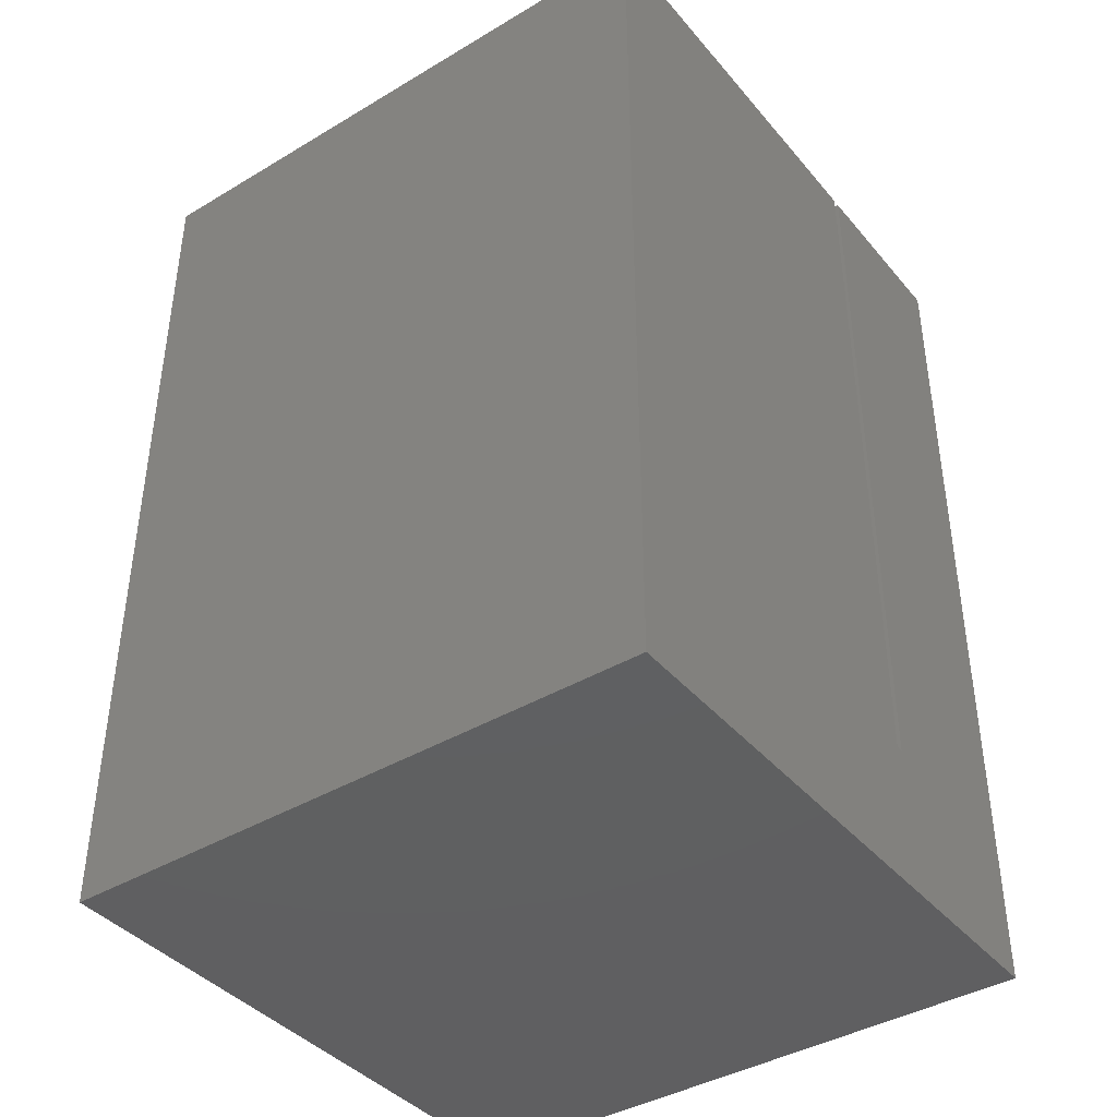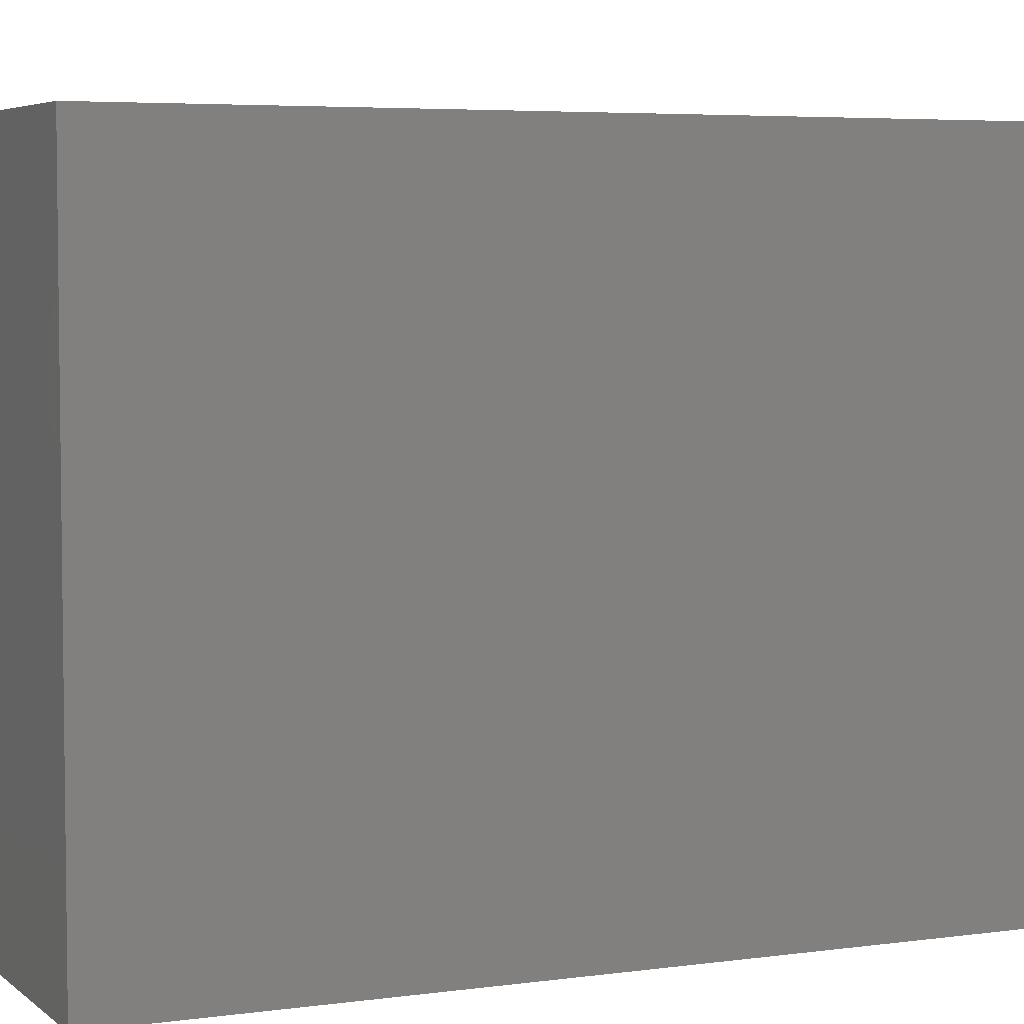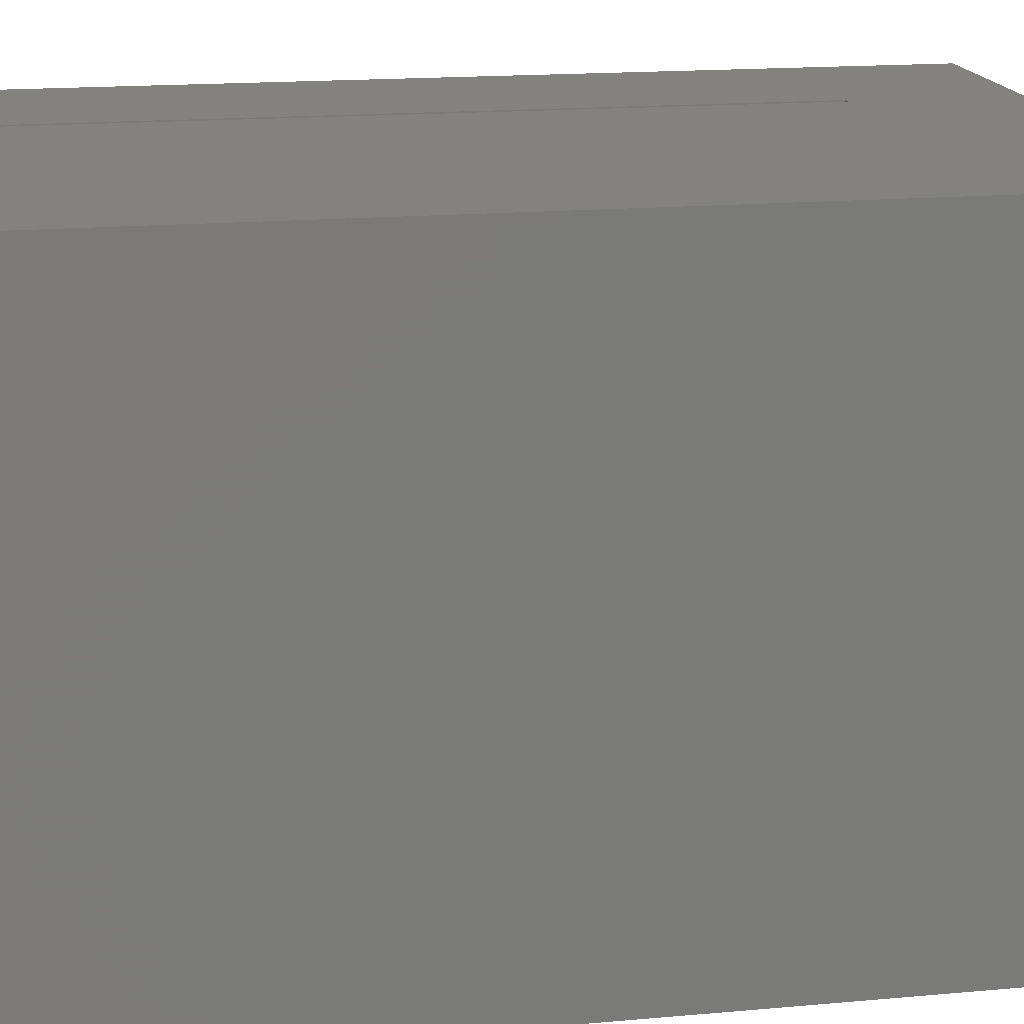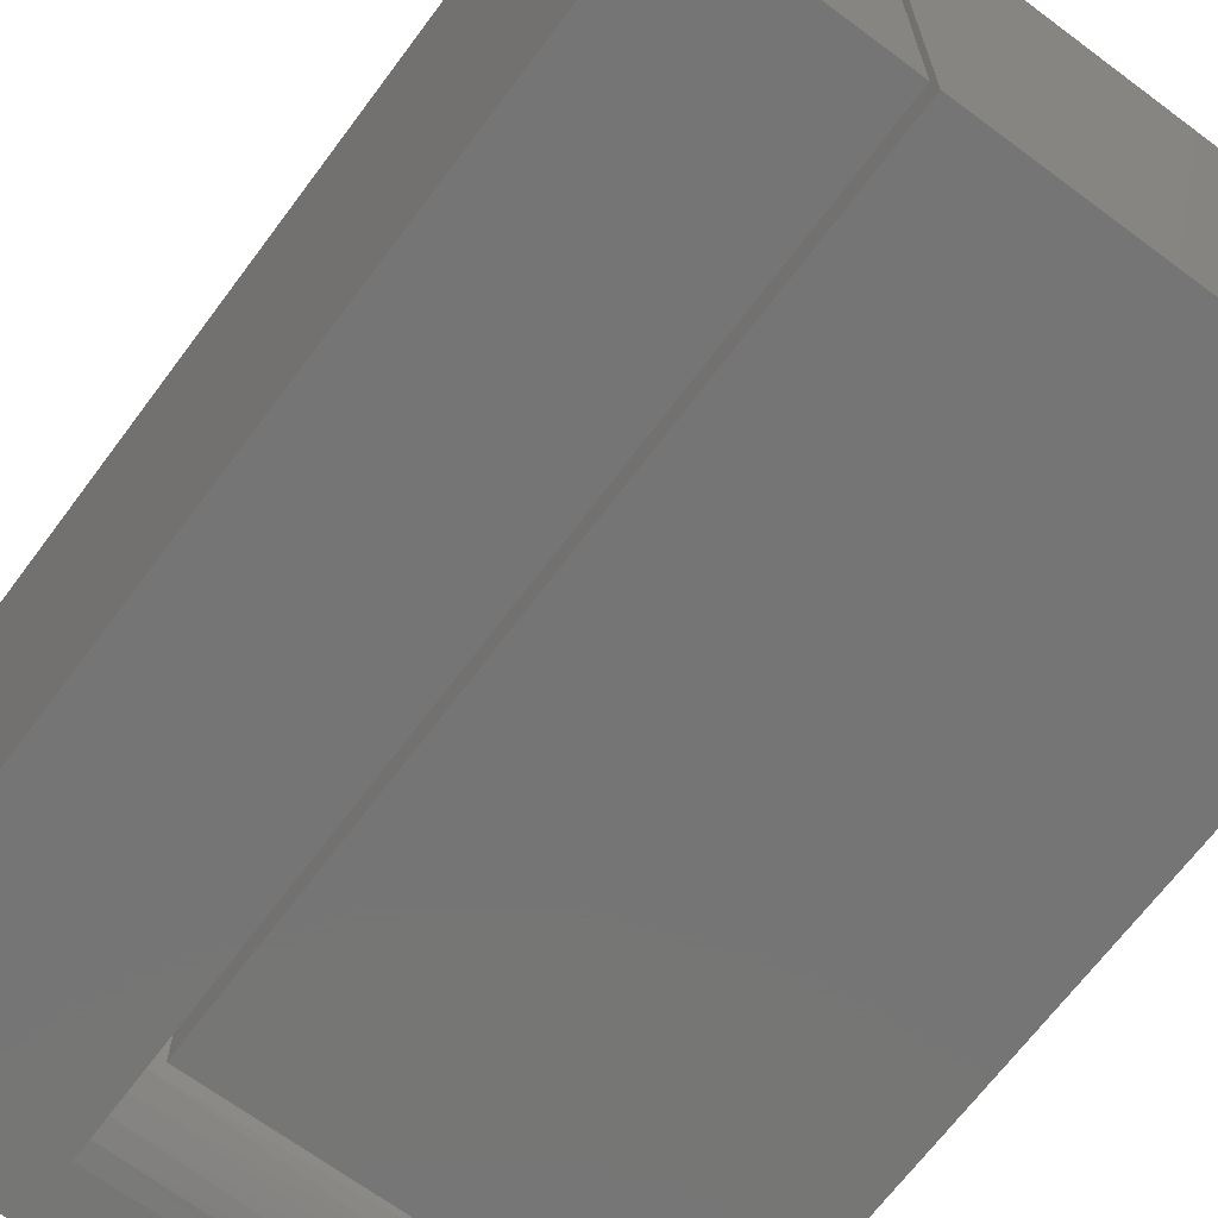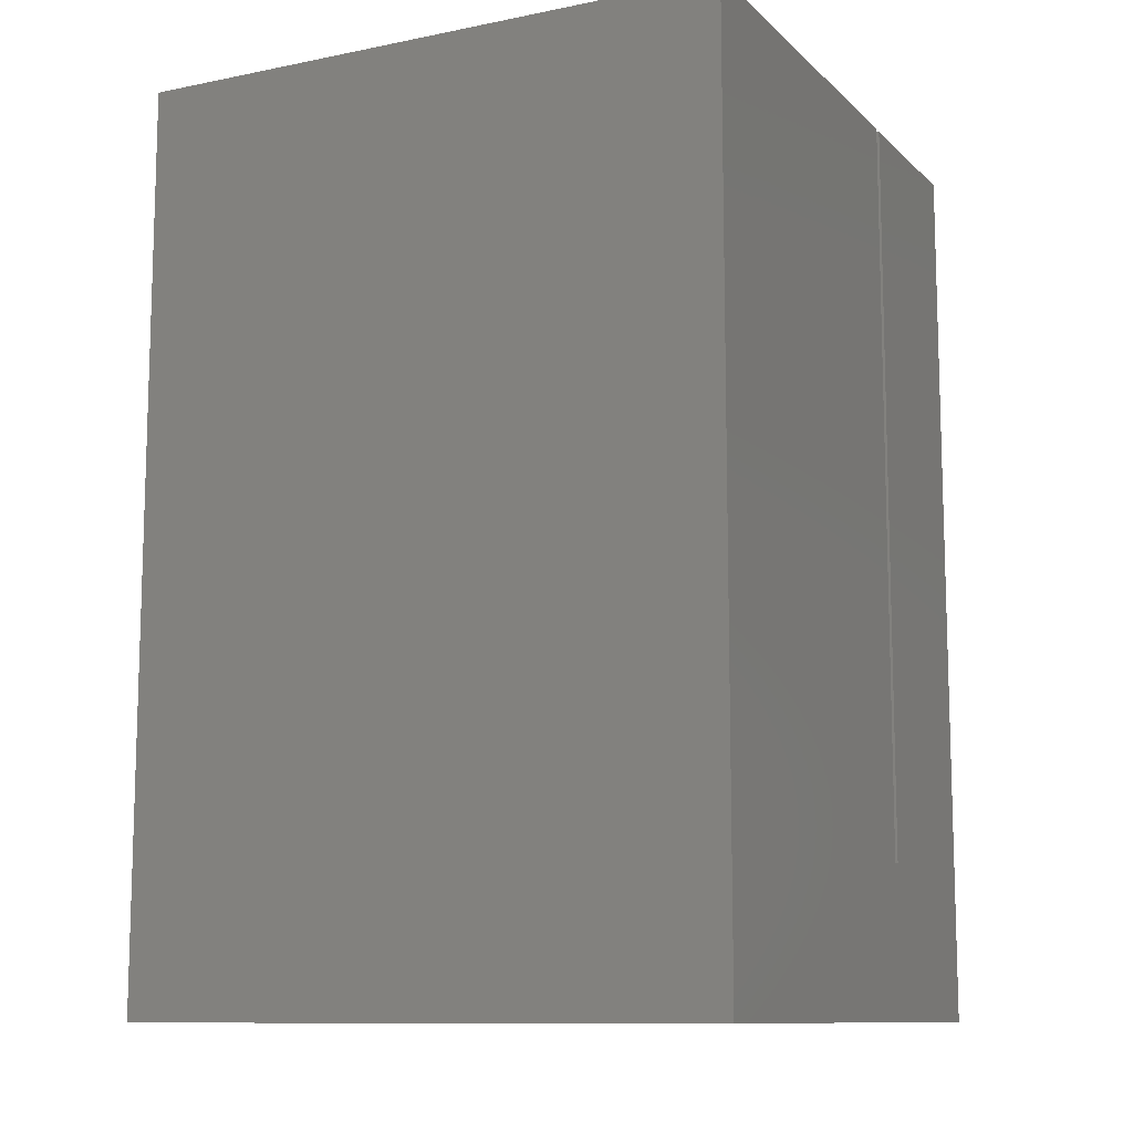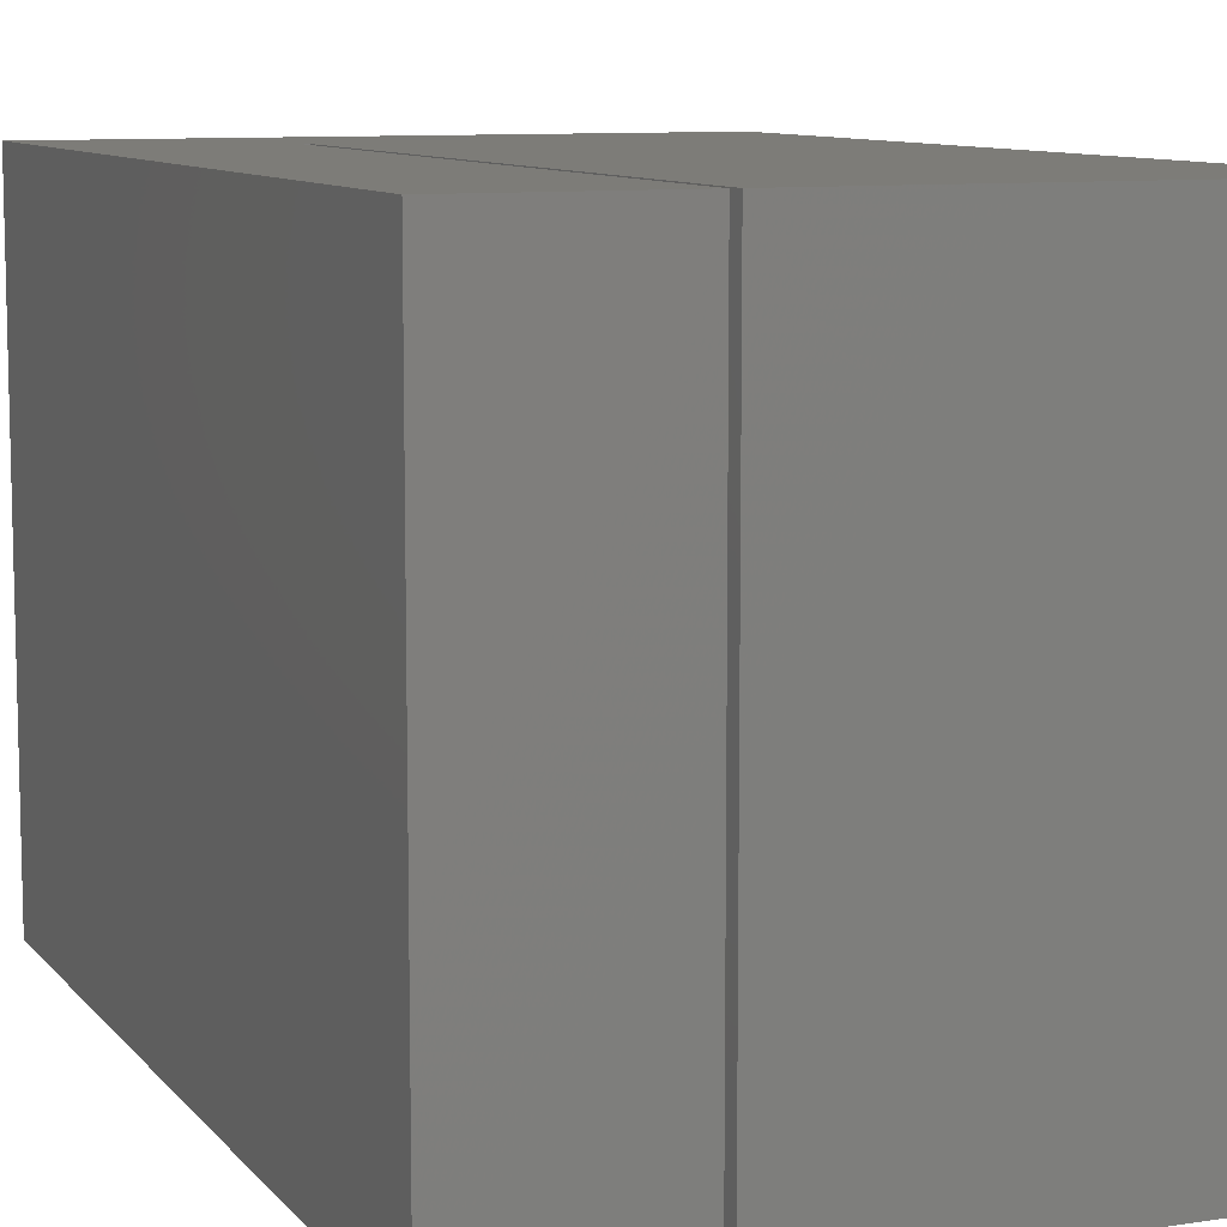
<metadata>
{"format":"stl","ext":"stl","renderer":"f3d","projection":"perspective","resolution":1024,"background":"white","views":[{"elev":-40.5,"azim":126.1,"up":"+Z"},{"elev":4.9,"azim":65.8,"up":"+Y"},{"elev":16.8,"azim":79.6,"up":"+Y"},{"elev":-67.8,"azim":-36.7,"up":"+Y"},{"elev":-10.8,"azim":116.6,"up":"+Z"},{"elev":9.3,"azim":-22.2,"up":"+Y"}]}
</metadata>
<code>
# stl→obj: 36 verts, 68 faces
v 0.3711 -0.75 -0.5625
v 0.3711 4.141e-17 -0.5625
v 0.3711 -0.75 0.5625
v 0.3711 1.663e-16 0.5625
v -0.1406 -0.75 0.5625
v -0.1406 -0.75 -0.375
v 0.1456 -0.75 -0.375
v 0.1461 -0.75 -0.4902
v -0.375 -0.75 -0.5625
v -0.15 -0.75 -0.4902
v -0.375 -0.75 0.5625
v -0.15 -0.75 0.5625
v -0.1406 1.379e-16 0.5625
v -0.375 0 -0.5625
v -0.375 1.249e-16 0.5625
v -0.15 1.374e-16 0.5625
v -0.15 3.353e-17 -0.373
v -0.1406 3.405e-17 -0.373
v -0.1406 -0.6542 -0.375
v 0.1461 -0.6542 -0.375
v -0.1406 -0.6328 -0.373
v 0.1461 -0.6738 -0.3804
v 0.1461 -0.6921 -0.3891
v 0.1461 -0.7087 -0.4009
v 0.1461 -0.7229 -0.4153
v 0.1461 -0.7345 -0.432
v 0.1461 -0.743 -0.4504
v 0.1461 -0.7482 -0.47
v -0.15 -0.6328 -0.373
v -0.15 -0.6557 -0.3753
v -0.15 -0.6777 -0.3819
v -0.15 -0.6979 -0.3928
v -0.15 -0.7157 -0.4073
v -0.15 -0.7303 -0.4251
v -0.15 -0.7411 -0.4454
v -0.15 -0.7477 -0.4674
f 1 2 3
f 3 2 4
f 5 6 3
f 3 6 7
f 3 7 1
f 1 7 8
f 1 8 9
f 9 8 10
f 9 10 11
f 11 10 12
f 4 13 3
f 3 13 5
f 14 15 16
f 14 16 17
f 14 17 18
f 14 18 2
f 18 13 2
f 2 13 4
f 19 20 6
f 6 20 7
f 5 13 18
f 5 18 21
f 5 21 19
f 5 19 6
f 7 20 22
f 7 22 23
f 7 23 24
f 7 24 25
f 7 25 26
f 7 26 27
f 7 27 28
f 7 28 8
f 18 17 21
f 21 17 29
f 29 19 21
f 29 30 19
f 20 30 22
f 20 19 30
f 30 31 22
f 23 22 31
f 31 32 23
f 24 23 32
f 32 33 24
f 25 24 33
f 33 34 25
f 25 34 26
f 26 34 35
f 26 35 27
f 27 35 36
f 10 8 36
f 36 8 28
f 36 28 27
f 16 15 12
f 12 15 11
f 16 31 30
f 16 30 29
f 16 29 17
f 12 10 36
f 12 36 35
f 12 35 34
f 12 34 33
f 12 33 32
f 12 32 31
f 12 31 16
f 11 15 9
f 9 15 14
f 14 2 9
f 9 2 1

</code>
